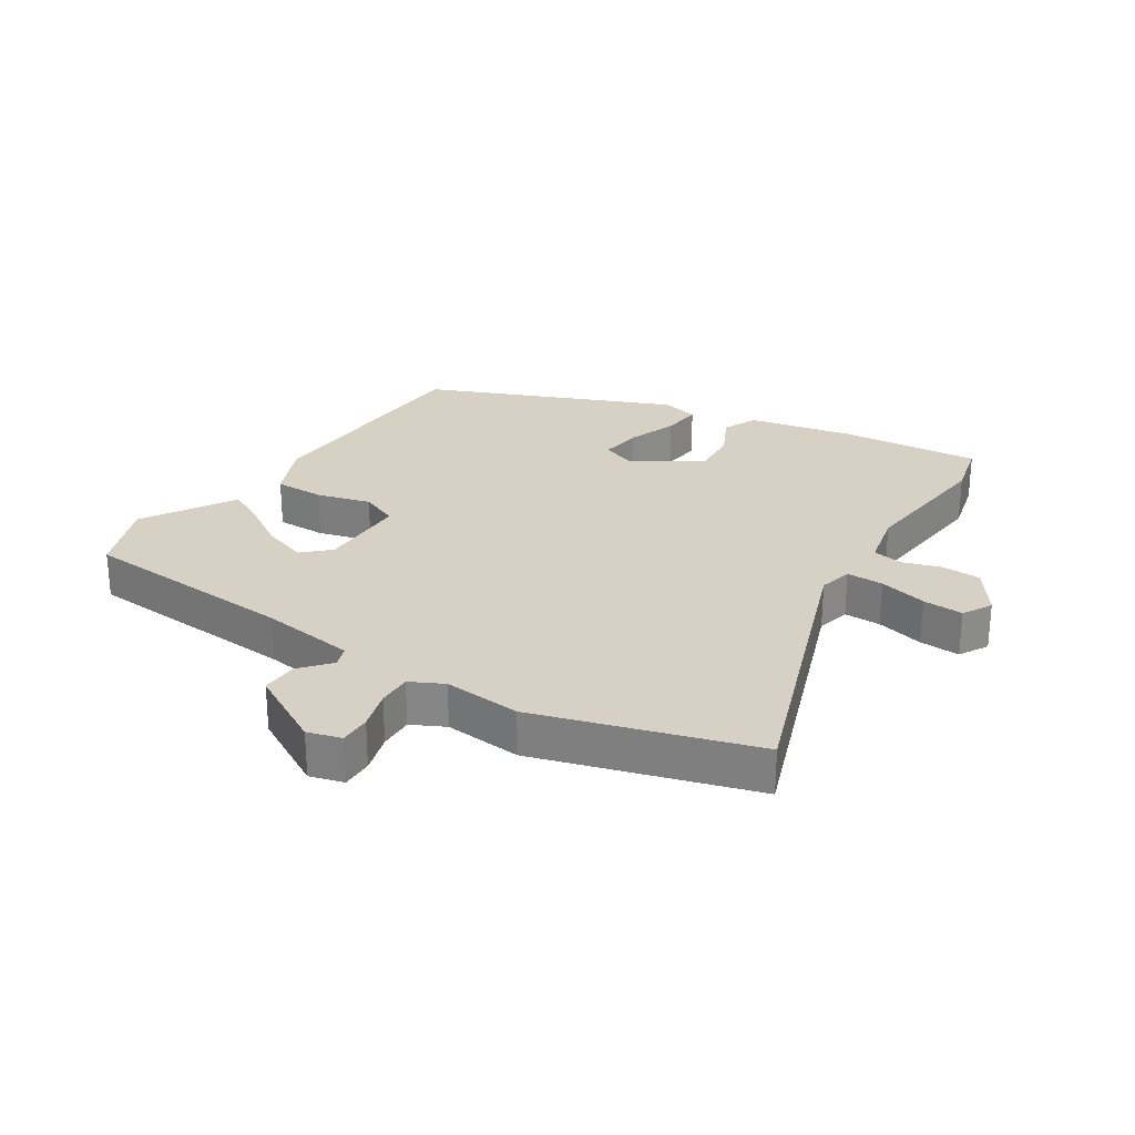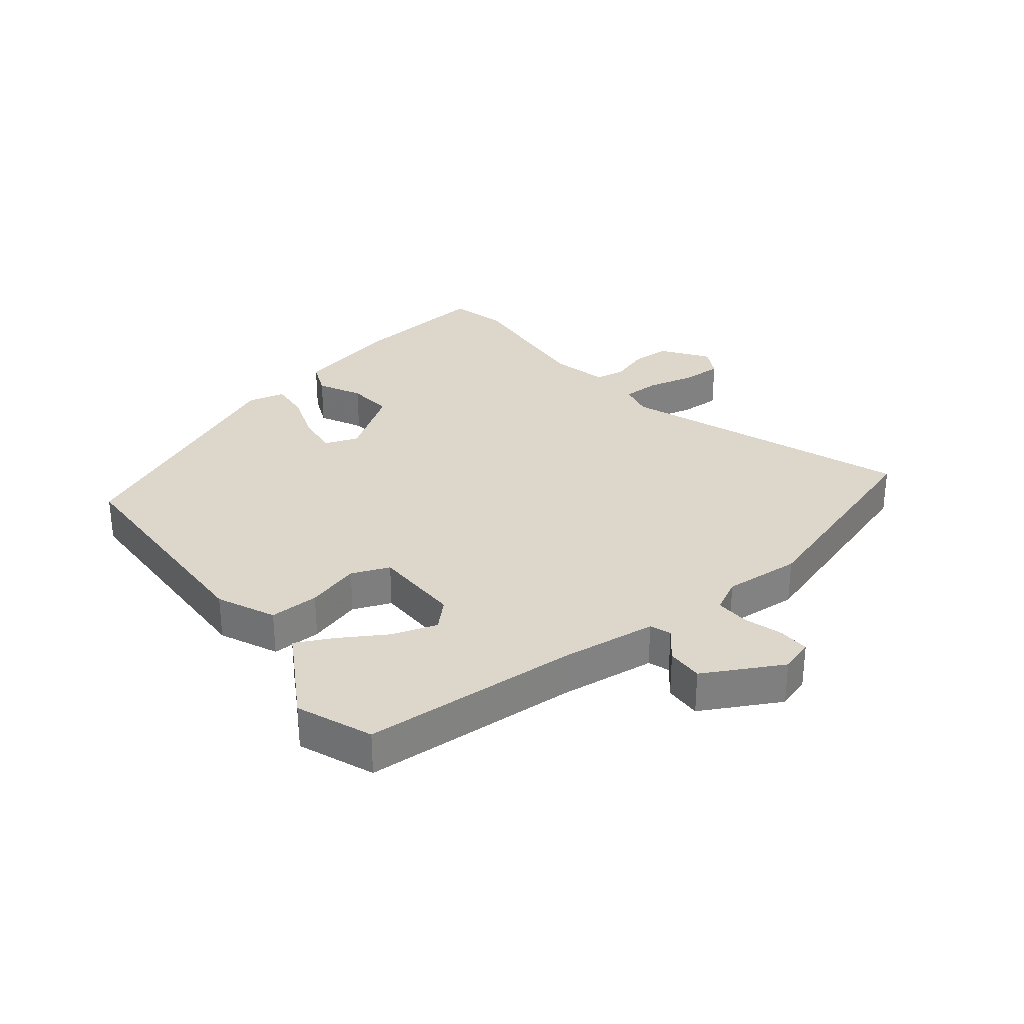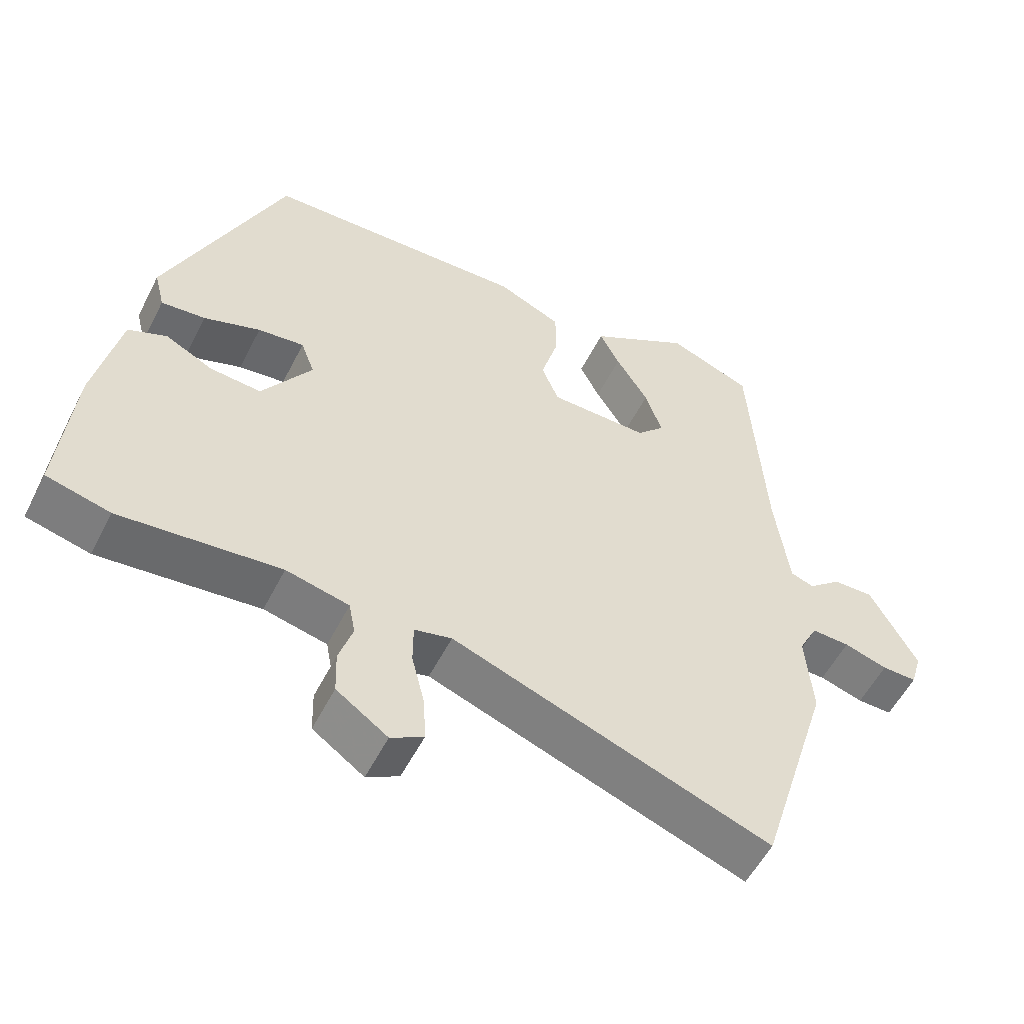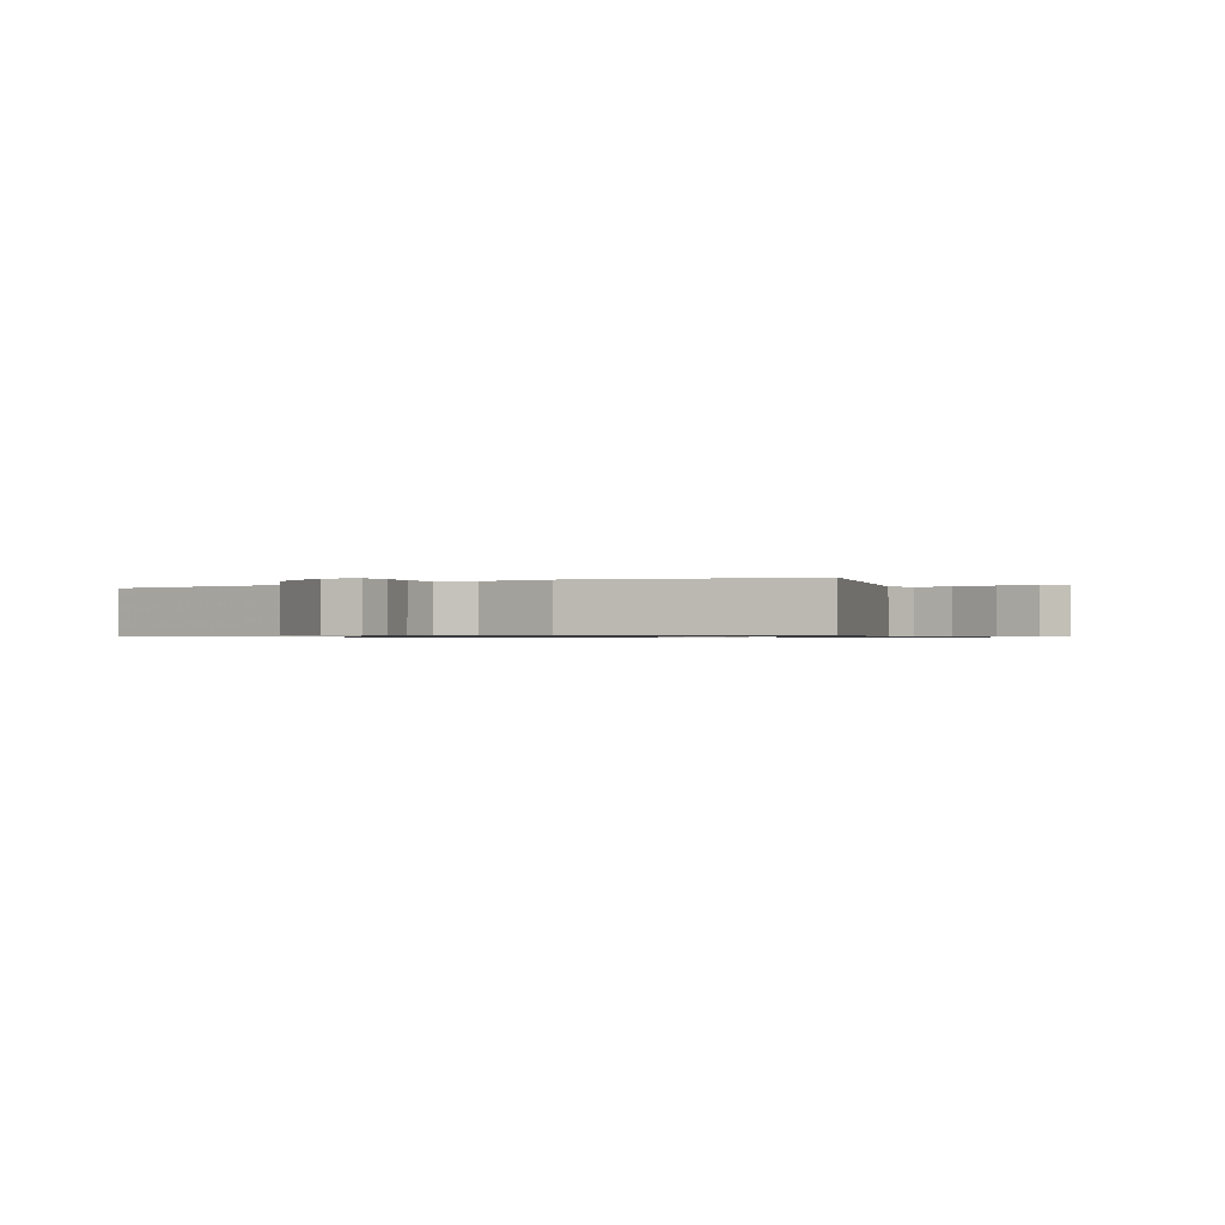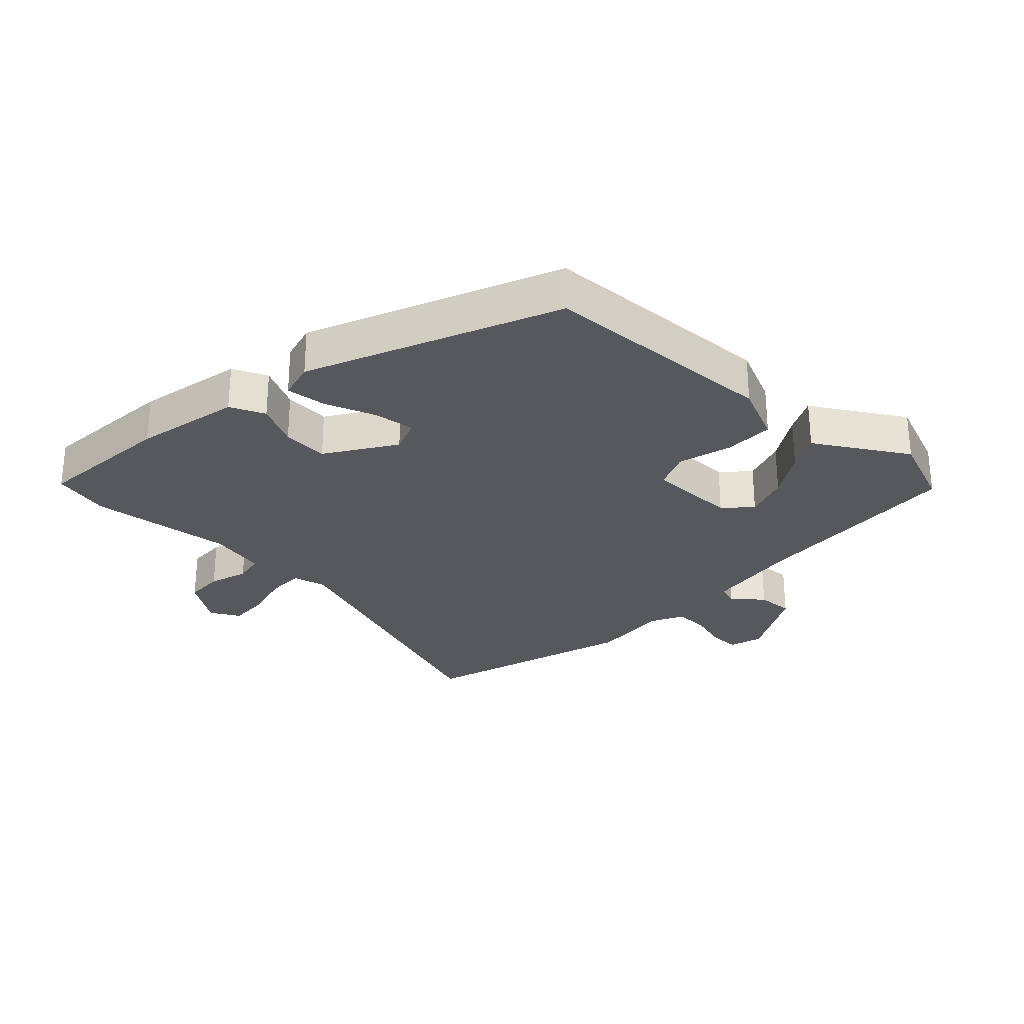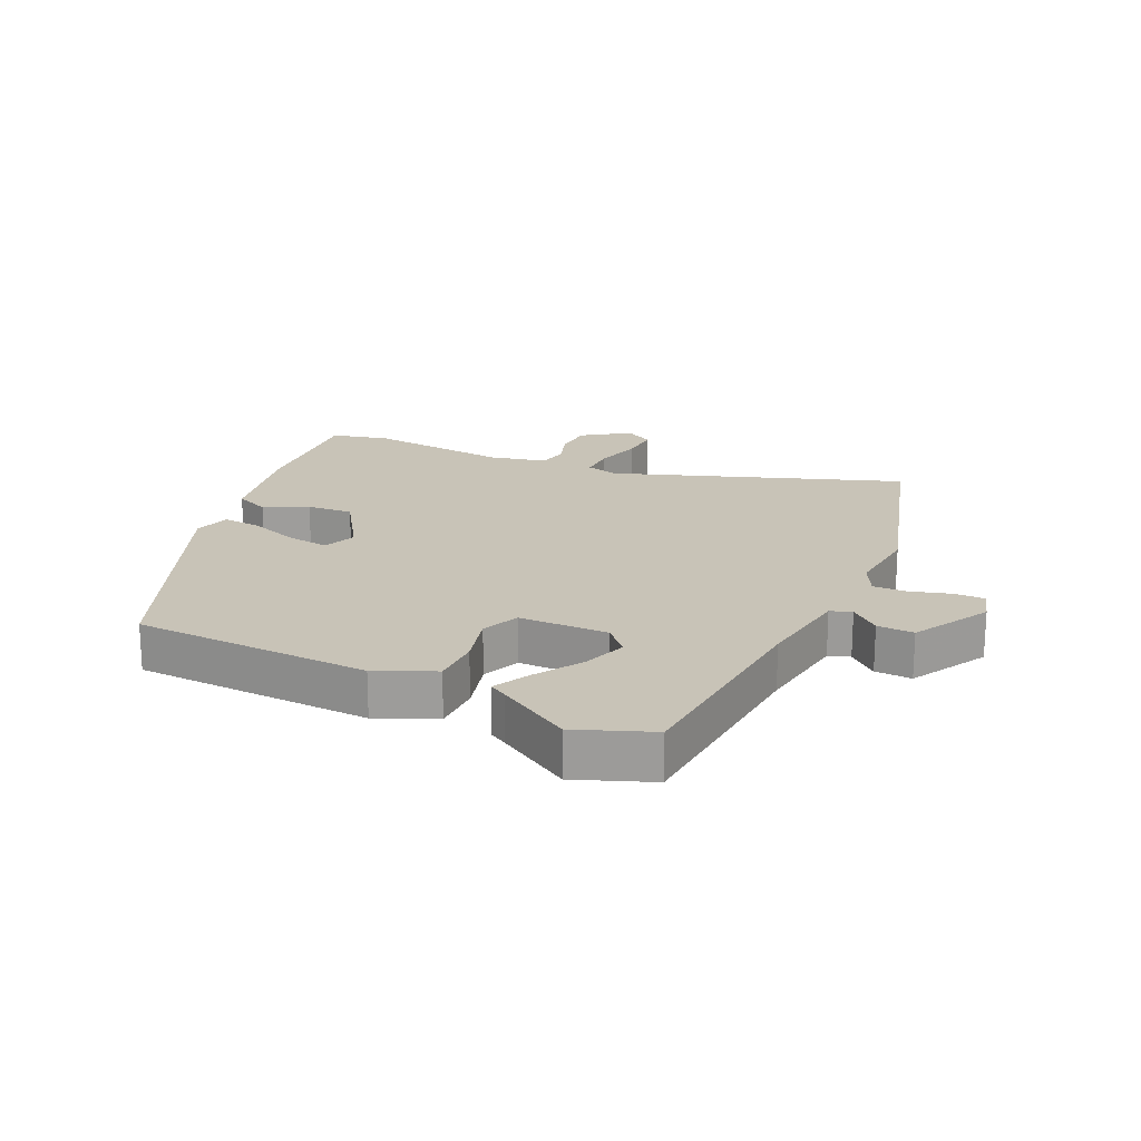
<metadata>
{"format":"obj","ext":"obj","renderer":"f3d","projection":"perspective","resolution":1024,"background":"white","views":[{"elev":26.8,"azim":123.1,"up":"+Y"},{"elev":30.7,"azim":51.5,"up":"+Y"},{"elev":-55.1,"azim":-26.6,"up":"+Z"},{"elev":-0.7,"azim":123.7,"up":"+Y"},{"elev":-27.9,"azim":-43.0,"up":"+Y"},{"elev":19.6,"azim":25.5,"up":"+Y"}]}
</metadata>
<code>
v 0.388 0.07 0.544
v 0.509 0.07 0.496
v 0.531 0.07 0.147
v 0.551 0.07 -0.007
v 0.585 0.07 -0.019
v 0.632 0.07 0.021
v 0.691 0.07 0.023
v 0.759 0.07 -0.102
v 0.743 0.07 -0.156
v 0.693 0.07 -0.155
v 0.63 0.07 -0.136
v 0.575 0.07 -0.134
v 0.548 0.07 -0.187
v 0.558 0.07 -0.311
v 0.452 0.07 -0.657
v -0.008 0.07 -0.489
v -0.062 0.07 -0.502
v -0.062 0.07 -0.561
v -0.043 0.07 -0.638
v -0.04 0.07 -0.703
v -0.087 0.07 -0.729
v -0.161 0.07 -0.677
v -0.163 0.07 -0.614
v -0.143 0.07 -0.552
v -0.152 0.07 -0.504
v -0.243 0.07 -0.483
v -0.475 0.07 -0.506
v -0.567 0.07 -0.483
v -0.547 0.07 -0.26
v -0.511 0.07 -0.09
v -0.455 0.07 -0.066
v -0.386 0.07 -0.101
v -0.312 0.07 -0.107
v -0.24 0.07 0.002
v -0.26 0.07 0.056
v -0.327 0.07 0.048
v -0.409 0.07 0.019
v -0.473 0.07 0.013
v -0.488 0.07 0.073
v -0.319 0.07 0.467
v 0.064 0.07 0.48
v 0.157 0.07 0.438
v 0.156 0.07 0.358
v 0.132 0.07 0.272
v 0.157 0.07 0.211
v 0.301 0.07 0.209
v 0.341 0.07 0.251
v 0.317 0.07 0.323
v 0.27 0.07 0.399
v 0.241 0.07 0.457
v 0.269 0.07 0.473
v 0.388 0 0.544
v 0.509 0 0.496
v 0.531 0 0.147
v 0.551 0 -0.007
v 0.585 0 -0.019
v 0.632 0 0.021
v 0.691 0 0.023
v 0.759 0 -0.102
v 0.743 0 -0.156
v 0.693 0 -0.155
v 0.63 0 -0.136
v 0.575 0 -0.134
v 0.548 0 -0.187
v 0.558 0 -0.311
v 0.452 0 -0.657
v -0.008 0 -0.489
v -0.062 0 -0.502
v -0.062 0 -0.561
v -0.043 0 -0.638
v -0.04 0 -0.703
v -0.087 0 -0.729
v -0.161 0 -0.677
v -0.163 0 -0.614
v -0.143 0 -0.552
v -0.152 0 -0.504
v -0.243 0 -0.483
v -0.475 0 -0.506
v -0.567 0 -0.483
v -0.547 0 -0.26
v -0.511 0 -0.09
v -0.455 0 -0.066
v -0.386 0 -0.101
v -0.312 0 -0.107
v -0.24 0 0.002
v -0.26 0 0.056
v -0.327 0 0.048
v -0.409 0 0.019
v -0.473 0 0.013
v -0.488 0 0.073
v -0.319 0 0.467
v 0.064 0 0.48
v 0.157 0 0.438
v 0.156 0 0.358
v 0.132 0 0.272
v 0.157 0 0.211
v 0.301 0 0.209
v 0.341 0 0.251
v 0.317 0 0.323
v 0.27 0 0.399
v 0.241 0 0.457
v 0.269 0 0.473
f 48 49 50 51
f 1 2 3
f 51 1 3
f 48 51 3
f 47 48 3
f 46 47 3 4
f 45 46 4
f 42 43 44
f 41 42 44
f 40 41 44
f 39 40 44
f 38 39 44
f 37 38 44
f 36 37 44
f 35 36 44 45
f 34 35 45 4
f 30 31 32
f 29 30 32
f 28 29 32
f 27 28 32
f 26 27 32
f 25 26 32 33
f 22 23 24
f 21 22 24
f 20 21 24
f 19 20 24
f 18 19 24
f 17 18 24 25
f 34 4 5
f 33 34 5
f 25 33 5
f 17 25 5
f 16 17 5
f 9 10 11
f 8 9 11
f 7 8 11
f 6 7 11
f 5 6 11
f 5 11 12
f 16 5 12 13
f 13 14 15 16
f 102 101 100 99
f 54 53 52
f 54 52 102
f 54 102 99
f 54 99 98
f 55 54 98 97
f 55 97 96
f 95 94 93
f 95 93 92
f 95 92 91
f 95 91 90
f 95 90 89
f 95 89 88
f 95 88 87
f 96 95 87 86
f 55 96 86 85
f 83 82 81
f 83 81 80
f 83 80 79
f 83 79 78
f 83 78 77
f 84 83 77 76
f 75 74 73
f 75 73 72
f 75 72 71
f 75 71 70
f 75 70 69
f 76 75 69 68
f 56 55 85
f 56 85 84
f 56 84 76
f 56 76 68
f 56 68 67
f 62 61 60
f 62 60 59
f 62 59 58
f 62 58 57
f 62 57 56
f 63 62 56
f 64 63 56 67
f 67 66 65 64
f 1 52 53 2
f 2 53 54 3
f 3 54 55 4
f 4 55 56 5
f 5 56 57 6
f 6 57 58 7
f 7 58 59 8
f 8 59 60 9
f 9 60 61 10
f 10 61 62 11
f 11 62 63 12
f 12 63 64 13
f 13 64 65 14
f 14 65 66 15
f 15 66 67 16
f 16 67 68 17
f 17 68 69 18
f 18 69 70 19
f 19 70 71 20
f 20 71 72 21
f 21 72 73 22
f 22 73 74 23
f 23 74 75 24
f 24 75 76 25
f 25 76 77 26
f 26 77 78 27
f 27 78 79 28
f 28 79 80 29
f 29 80 81 30
f 30 81 82 31
f 31 82 83 32
f 32 83 84 33
f 33 84 85 34
f 34 85 86 35
f 35 86 87 36
f 36 87 88 37
f 37 88 89 38
f 38 89 90 39
f 39 90 91 40
f 40 91 92 41
f 41 92 93 42
f 42 93 94 43
f 43 94 95 44
f 44 95 96 45
f 45 96 97 46
f 46 97 98 47
f 47 98 99 48
f 48 99 100 49
f 49 100 101 50
f 50 101 102 51
f 51 102 52 1

</code>
